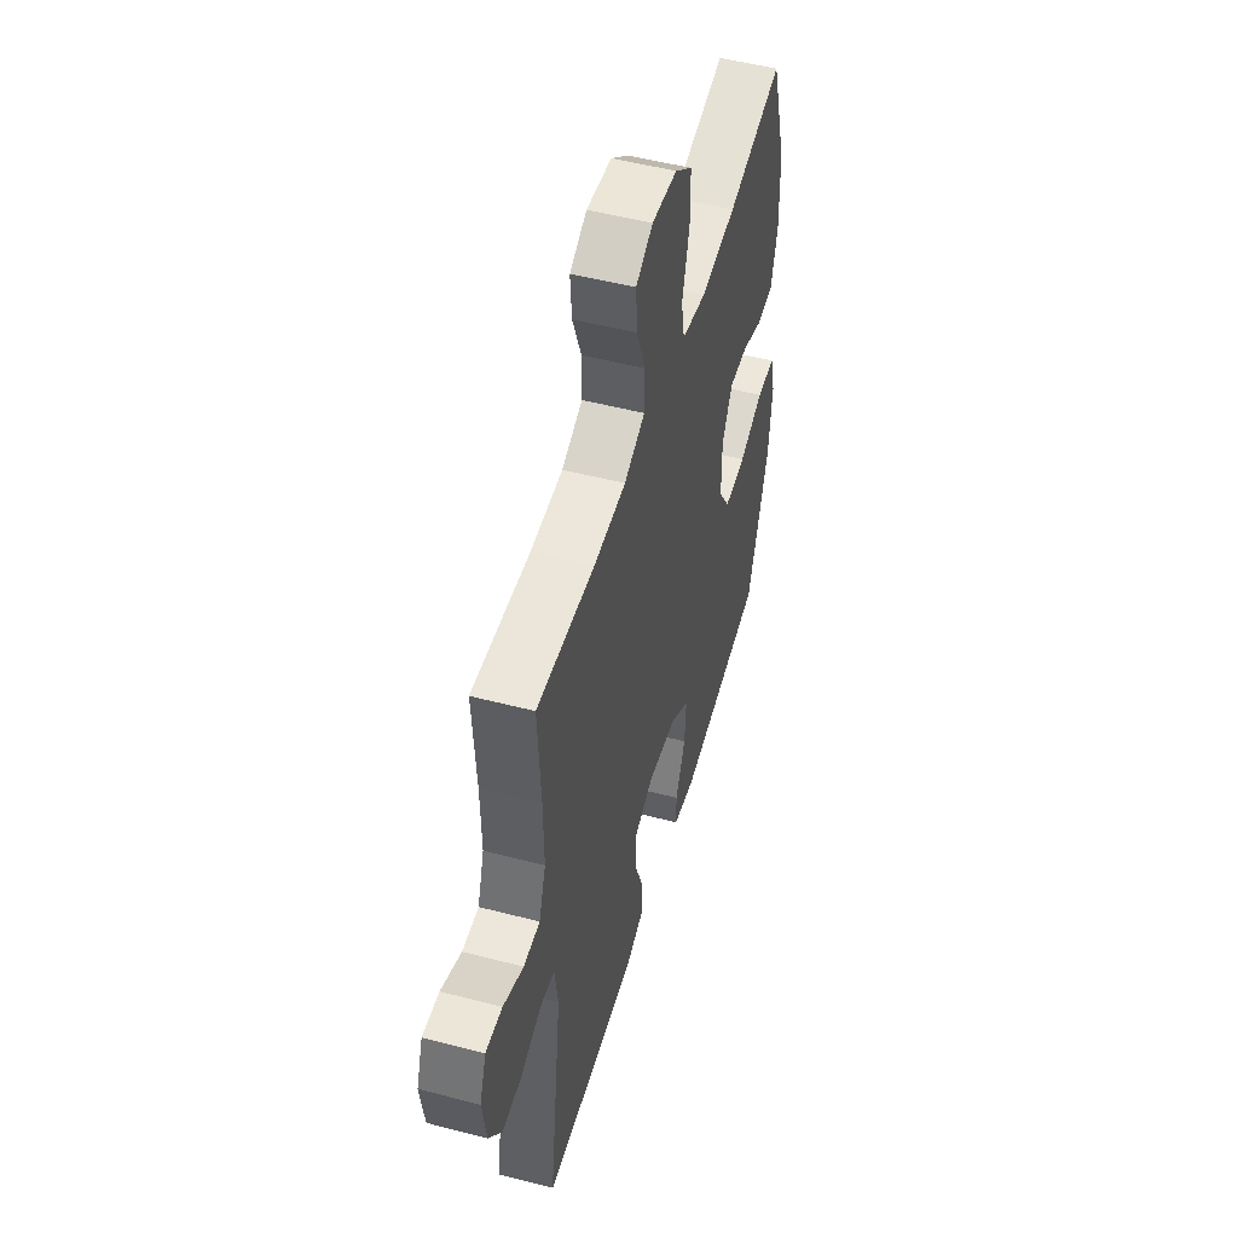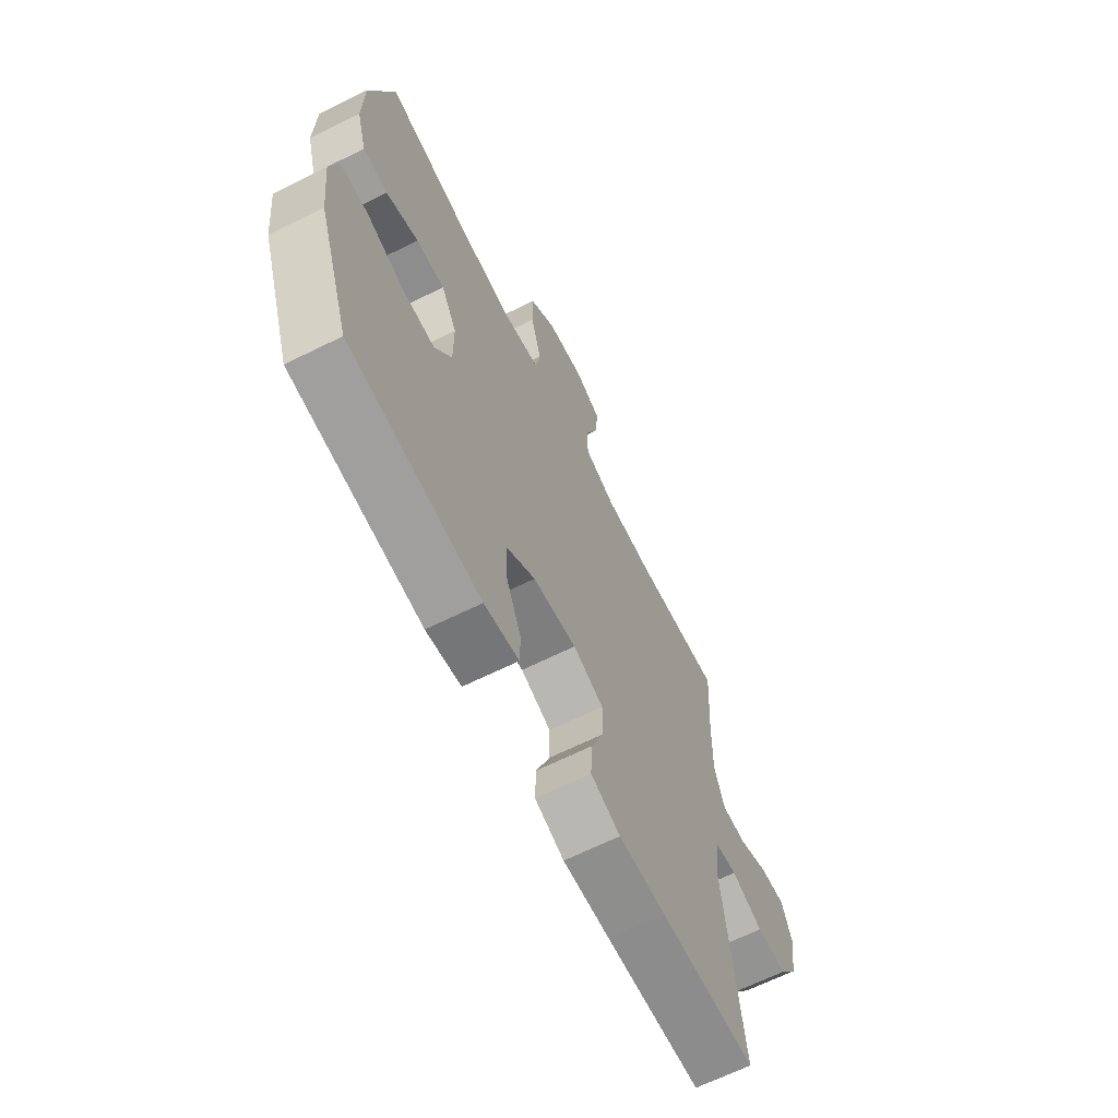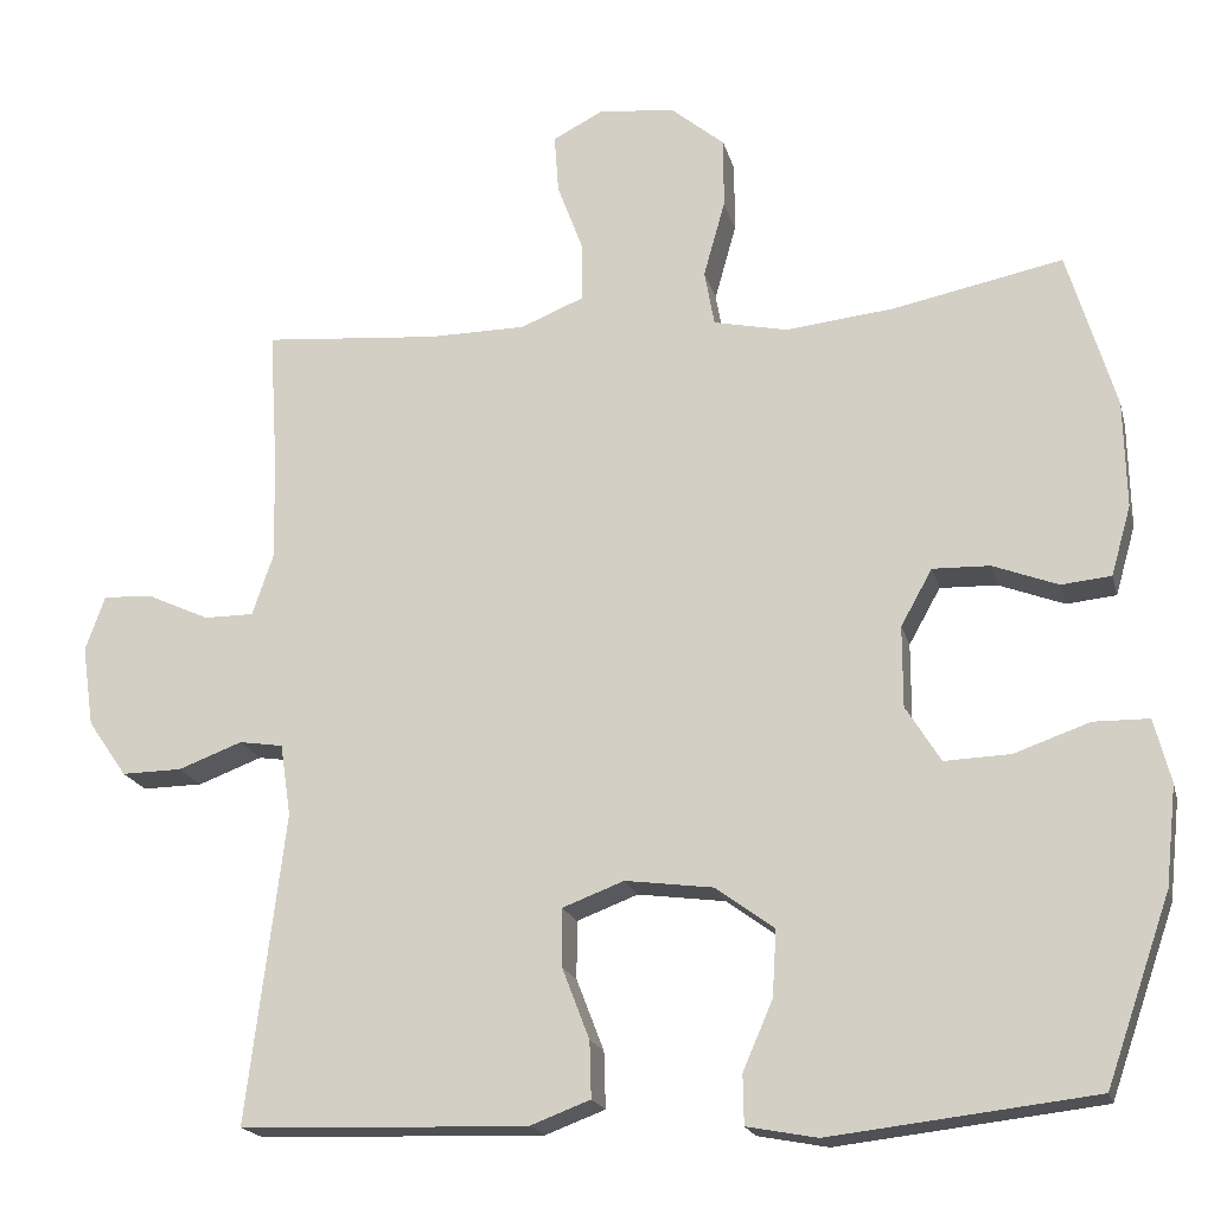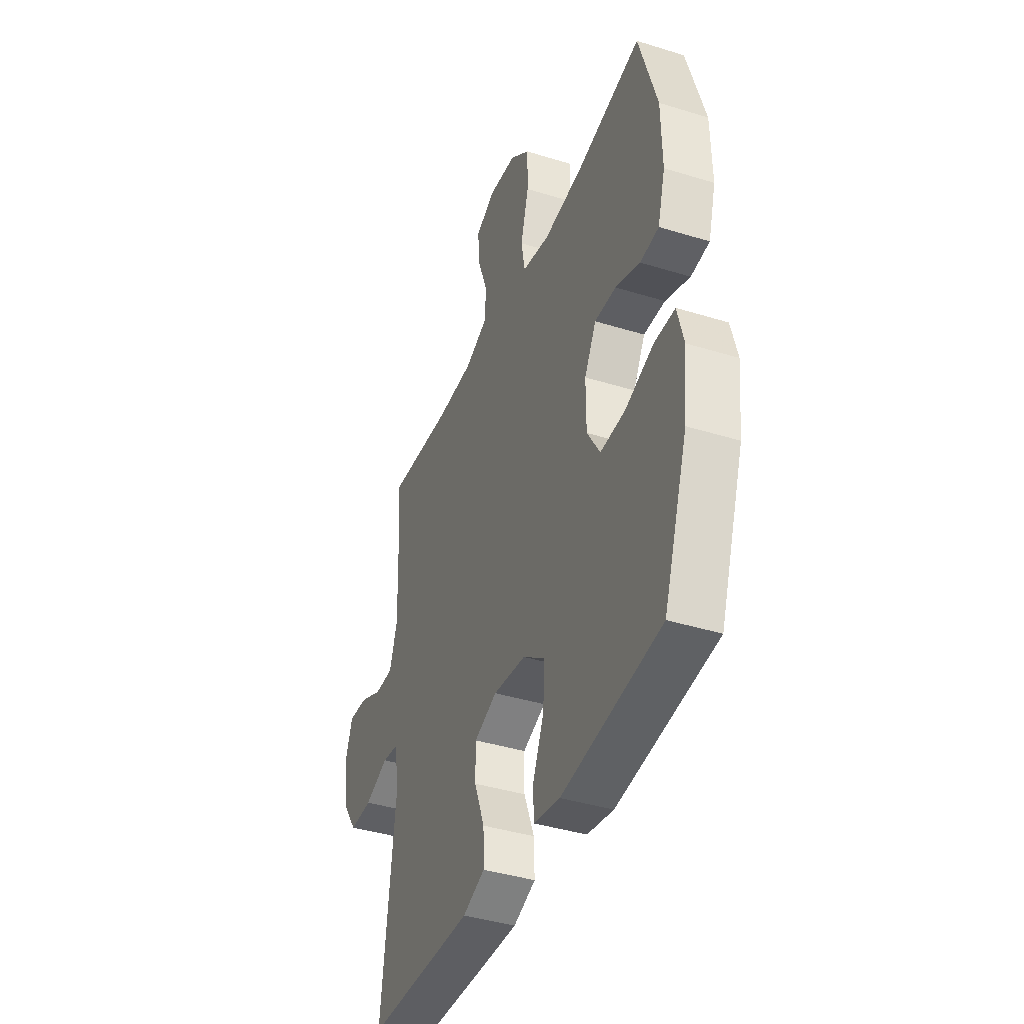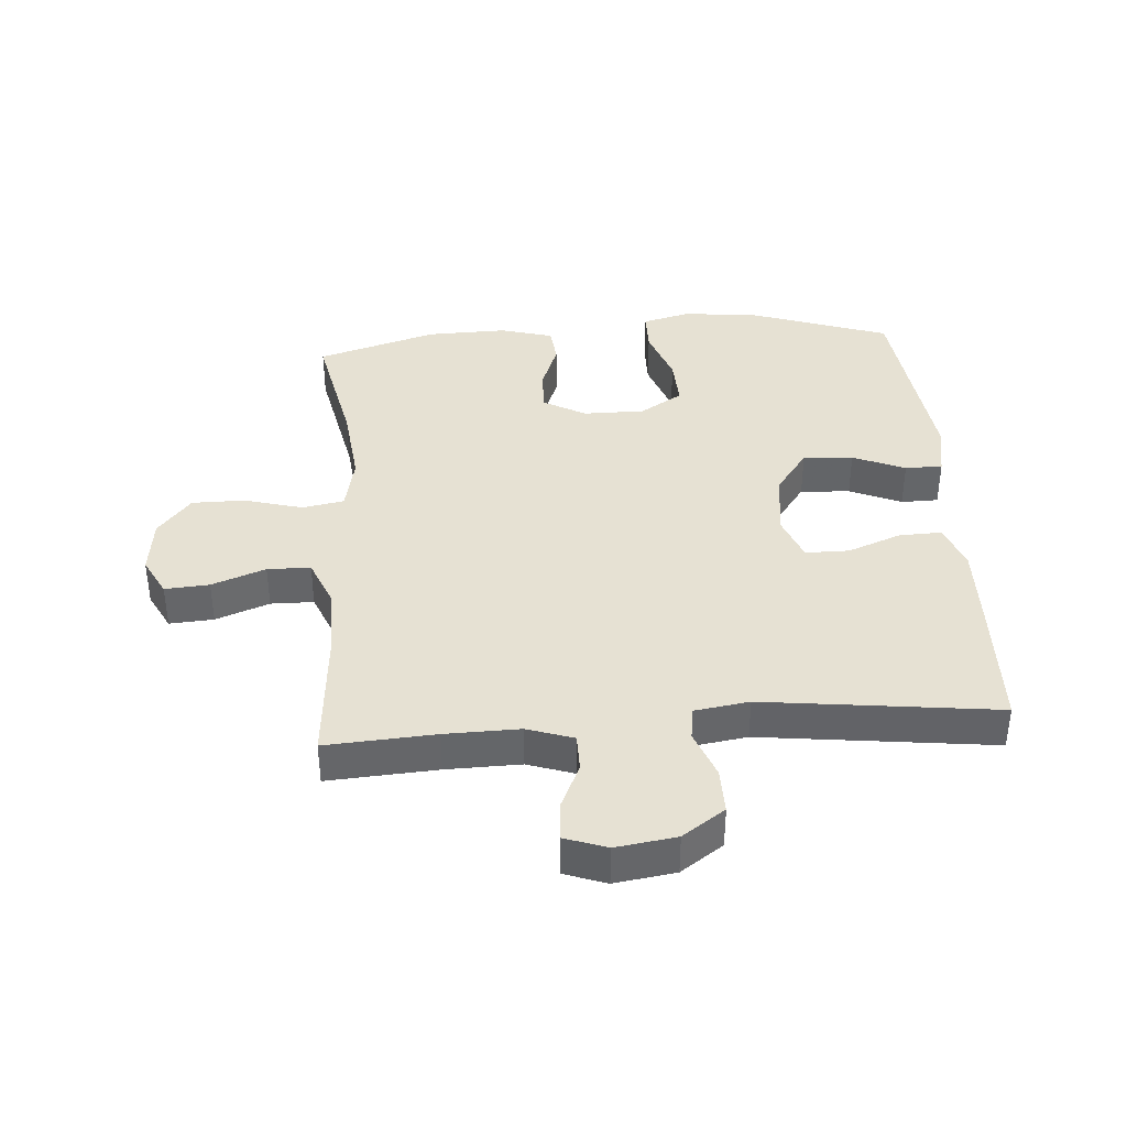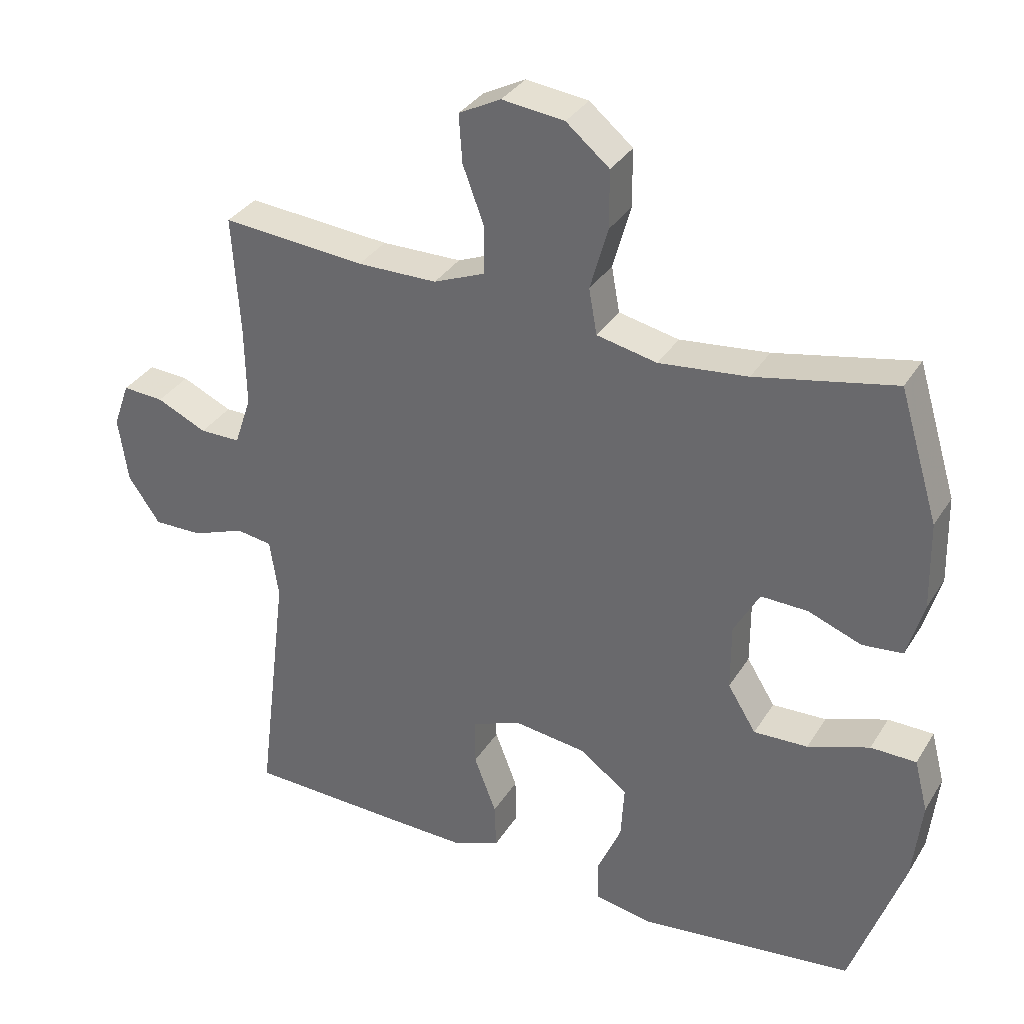
<metadata>
{"format":"obj","ext":"obj","renderer":"f3d","projection":"perspective","resolution":1024,"background":"white","views":[{"elev":51.4,"azim":105.8,"up":"+Z"},{"elev":-66.0,"azim":-63.6,"up":"+Z"},{"elev":-19.0,"azim":-166.5,"up":"+Z"},{"elev":-40.2,"azim":-110.9,"up":"+Z"},{"elev":38.7,"azim":85.7,"up":"+Y"},{"elev":33.5,"azim":-152.8,"up":"+Z"}]}
</metadata>
<code>
v -0.5 0.07 0.5
v -0.294 0.07 0.458
v -0.163 0.07 0.444
v -0.074 0.07 0.463
v -0.062 0.07 0.53
v -0.088 0.07 0.623
v -0.088 0.07 0.708
v -0.024 0.07 0.761
v 0.068 0.07 0.772
v 0.13 0.07 0.74
v 0.125 0.07 0.669
v 0.093 0.07 0.583
v 0.094 0.07 0.514
v 0.17 0.07 0.483
v 0.288 0.07 0.482
v 0.5 0.07 0.5
v 0.489 0.07 0.325
v 0.487 0.07 0.206
v 0.512 0.07 0.132
v 0.572 0.07 0.132
v 0.646 0.07 0.166
v 0.707 0.07 0.17
v 0.731 0.07 0.103
v 0.717 0.07 0.006
v 0.67 0.07 -0.062
v 0.597 0.07 -0.061
v 0.52 0.07 -0.032
v 0.467 0.07 -0.04
v 0.454 0.07 -0.127
v 0.5 0.07 -0.5
v 0.267 0.07 -0.508
v 0.152 0.07 -0.511
v 0.08 0.07 -0.484
v 0.082 0.07 -0.416
v 0.115 0.07 -0.33
v 0.115 0.07 -0.26
v 0.041 0.07 -0.232
v -0.065 0.07 -0.246
v -0.136 0.07 -0.298
v -0.131 0.07 -0.378
v -0.095 0.07 -0.461
v -0.096 0.07 -0.521
v -0.181 0.07 -0.537
v -0.5 0.07 -0.5
v -0.578 0.07 -0.276
v -0.591 0.07 -0.156
v -0.571 0.07 -0.079
v -0.504 0.07 -0.078
v -0.413 0.07 -0.11
v -0.333 0.07 -0.113
v -0.291 0.07 -0.045
v -0.291 0.07 0.053
v -0.329 0.07 0.121
v -0.398 0.07 0.119
v -0.477 0.07 0.089
v -0.537 0.07 0.095
v -0.561 0.07 0.179
v -0.558 0.07 0.308
v -0.5 0 0.5
v -0.294 0 0.458
v -0.163 0 0.444
v -0.074 0 0.463
v -0.062 0 0.53
v -0.088 0 0.623
v -0.088 0 0.708
v -0.024 0 0.761
v 0.068 0 0.772
v 0.13 0 0.74
v 0.125 0 0.669
v 0.093 0 0.583
v 0.094 0 0.514
v 0.17 0 0.483
v 0.288 0 0.482
v 0.5 0 0.5
v 0.489 0 0.325
v 0.487 0 0.206
v 0.512 0 0.132
v 0.572 0 0.132
v 0.646 0 0.166
v 0.707 0 0.17
v 0.731 0 0.103
v 0.717 0 0.006
v 0.67 0 -0.062
v 0.597 0 -0.061
v 0.52 0 -0.032
v 0.467 0 -0.04
v 0.454 0 -0.127
v 0.5 0 -0.5
v 0.267 0 -0.508
v 0.152 0 -0.511
v 0.08 0 -0.484
v 0.082 0 -0.416
v 0.115 0 -0.33
v 0.115 0 -0.26
v 0.041 0 -0.232
v -0.065 0 -0.246
v -0.136 0 -0.298
v -0.131 0 -0.378
v -0.095 0 -0.461
v -0.096 0 -0.521
v -0.181 0 -0.537
v -0.5 0 -0.5
v -0.578 0 -0.276
v -0.591 0 -0.156
v -0.571 0 -0.079
v -0.504 0 -0.078
v -0.413 0 -0.11
v -0.333 0 -0.113
v -0.291 0 -0.045
v -0.291 0 0.053
v -0.329 0 0.121
v -0.398 0 0.119
v -0.477 0 0.089
v -0.537 0 0.095
v -0.561 0 0.179
v -0.558 0 0.308
f 58 1 2
f 57 58 2
f 56 57 2
f 55 56 2
f 54 55 2
f 53 54 2 3
f 52 53 3 4
f 51 52 4
f 47 48 49
f 46 47 49
f 45 46 49
f 44 45 49
f 43 44 49
f 42 43 49
f 41 42 49
f 40 41 49
f 39 40 49 50
f 38 39 50 51
f 33 34 35
f 32 33 35
f 31 32 35
f 30 31 35
f 29 30 35
f 28 29 35 36
f 25 26 27
f 24 25 27
f 23 24 27
f 22 23 27
f 21 22 27
f 20 21 27
f 19 20 27 28
f 28 36 37
f 19 28 37
f 18 19 37
f 15 16 17
f 38 51 4
f 37 38 4
f 18 37 4
f 17 18 4
f 15 17 4
f 14 15 4
f 10 11 12
f 9 10 12
f 8 9 12
f 7 8 12
f 6 7 12
f 5 6 12
f 13 14 4 5
f 5 12 13
f 60 59 116
f 60 116 115
f 60 115 114
f 60 114 113
f 60 113 112
f 61 60 112 111
f 62 61 111 110
f 62 110 109
f 107 106 105
f 107 105 104
f 107 104 103
f 107 103 102
f 107 102 101
f 107 101 100
f 107 100 99
f 107 99 98
f 108 107 98 97
f 109 108 97 96
f 93 92 91
f 93 91 90
f 93 90 89
f 93 89 88
f 93 88 87
f 94 93 87 86
f 85 84 83
f 85 83 82
f 85 82 81
f 85 81 80
f 85 80 79
f 85 79 78
f 86 85 78 77
f 95 94 86
f 95 86 77
f 95 77 76
f 75 74 73
f 62 109 96
f 62 96 95
f 62 95 76
f 62 76 75
f 62 75 73
f 62 73 72
f 70 69 68
f 70 68 67
f 70 67 66
f 70 66 65
f 70 65 64
f 70 64 63
f 63 62 72 71
f 71 70 63
f 1 59 60 2
f 2 60 61 3
f 3 61 62 4
f 4 62 63 5
f 5 63 64 6
f 6 64 65 7
f 7 65 66 8
f 8 66 67 9
f 9 67 68 10
f 10 68 69 11
f 11 69 70 12
f 12 70 71 13
f 13 71 72 14
f 14 72 73 15
f 15 73 74 16
f 16 74 75 17
f 17 75 76 18
f 18 76 77 19
f 19 77 78 20
f 20 78 79 21
f 21 79 80 22
f 22 80 81 23
f 23 81 82 24
f 24 82 83 25
f 25 83 84 26
f 26 84 85 27
f 27 85 86 28
f 28 86 87 29
f 29 87 88 30
f 30 88 89 31
f 31 89 90 32
f 32 90 91 33
f 33 91 92 34
f 34 92 93 35
f 35 93 94 36
f 36 94 95 37
f 37 95 96 38
f 38 96 97 39
f 39 97 98 40
f 40 98 99 41
f 41 99 100 42
f 42 100 101 43
f 43 101 102 44
f 44 102 103 45
f 45 103 104 46
f 46 104 105 47
f 47 105 106 48
f 48 106 107 49
f 49 107 108 50
f 50 108 109 51
f 51 109 110 52
f 52 110 111 53
f 53 111 112 54
f 54 112 113 55
f 55 113 114 56
f 56 114 115 57
f 57 115 116 58
f 58 116 59 1

</code>
